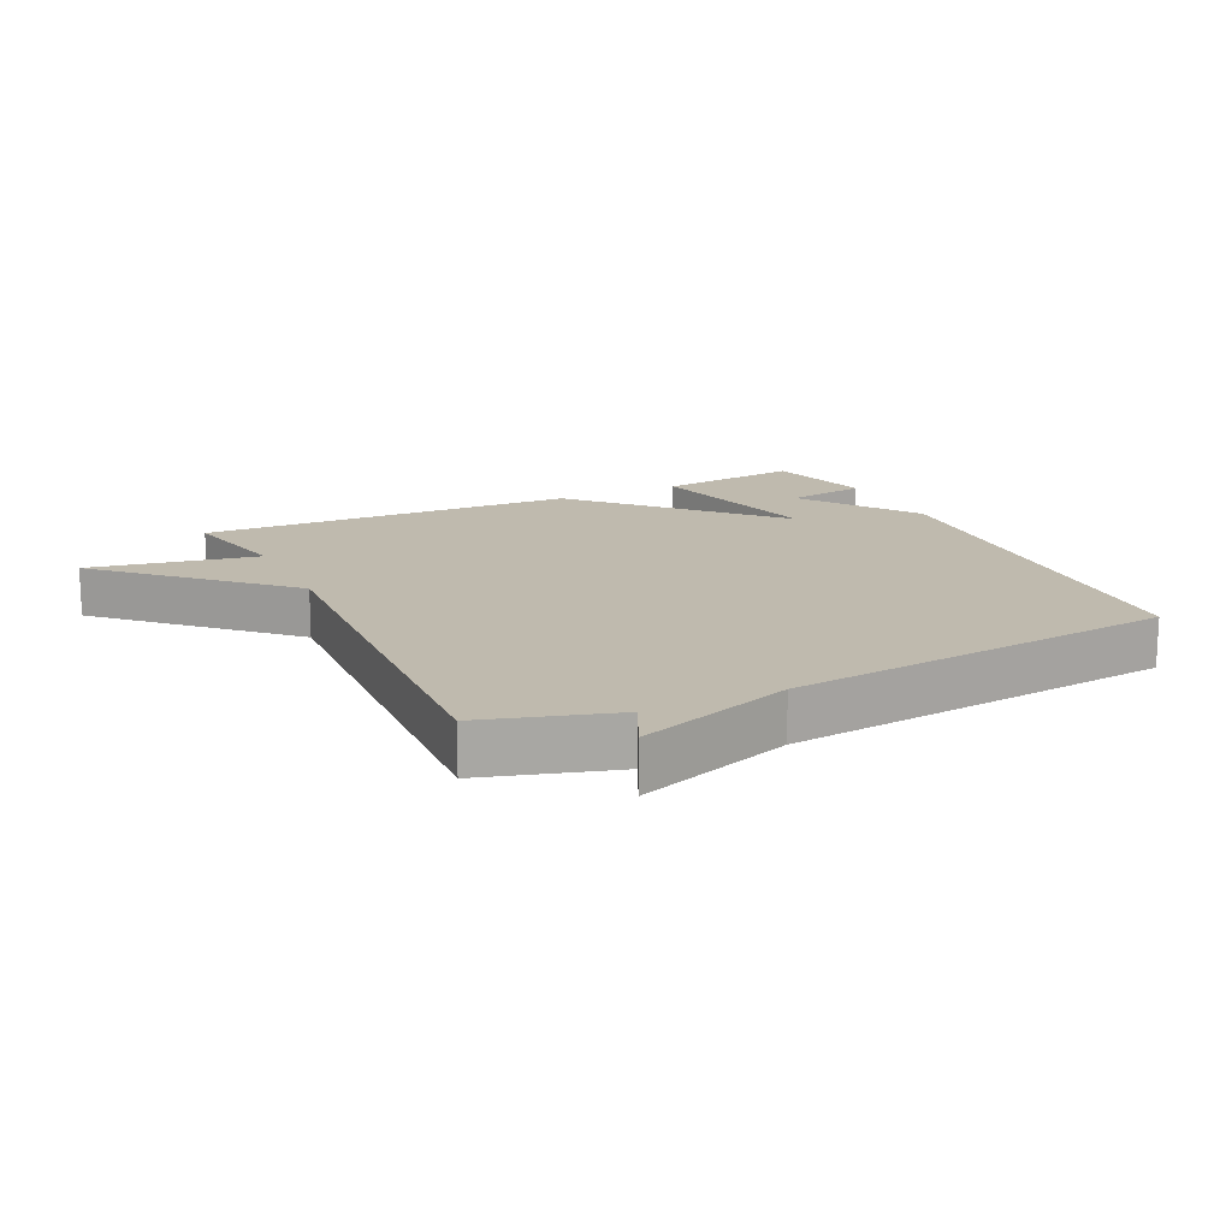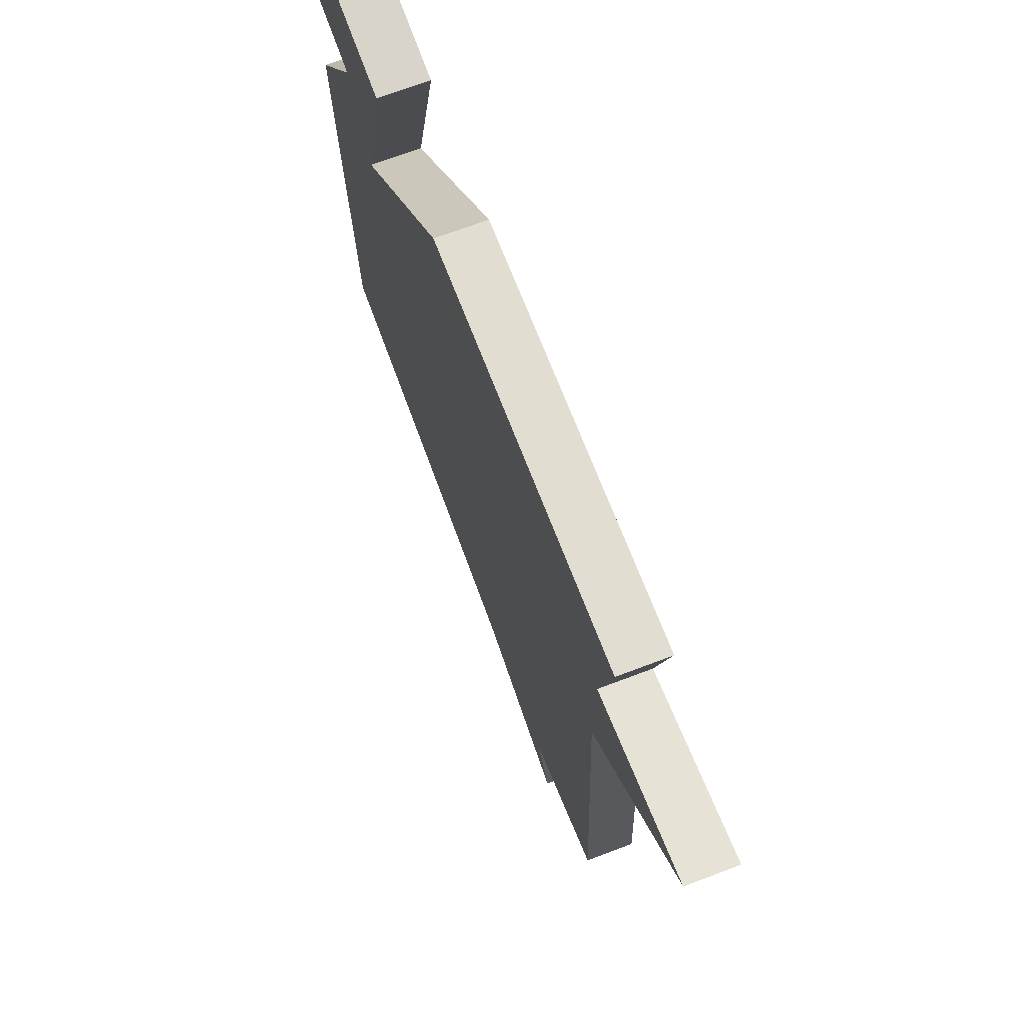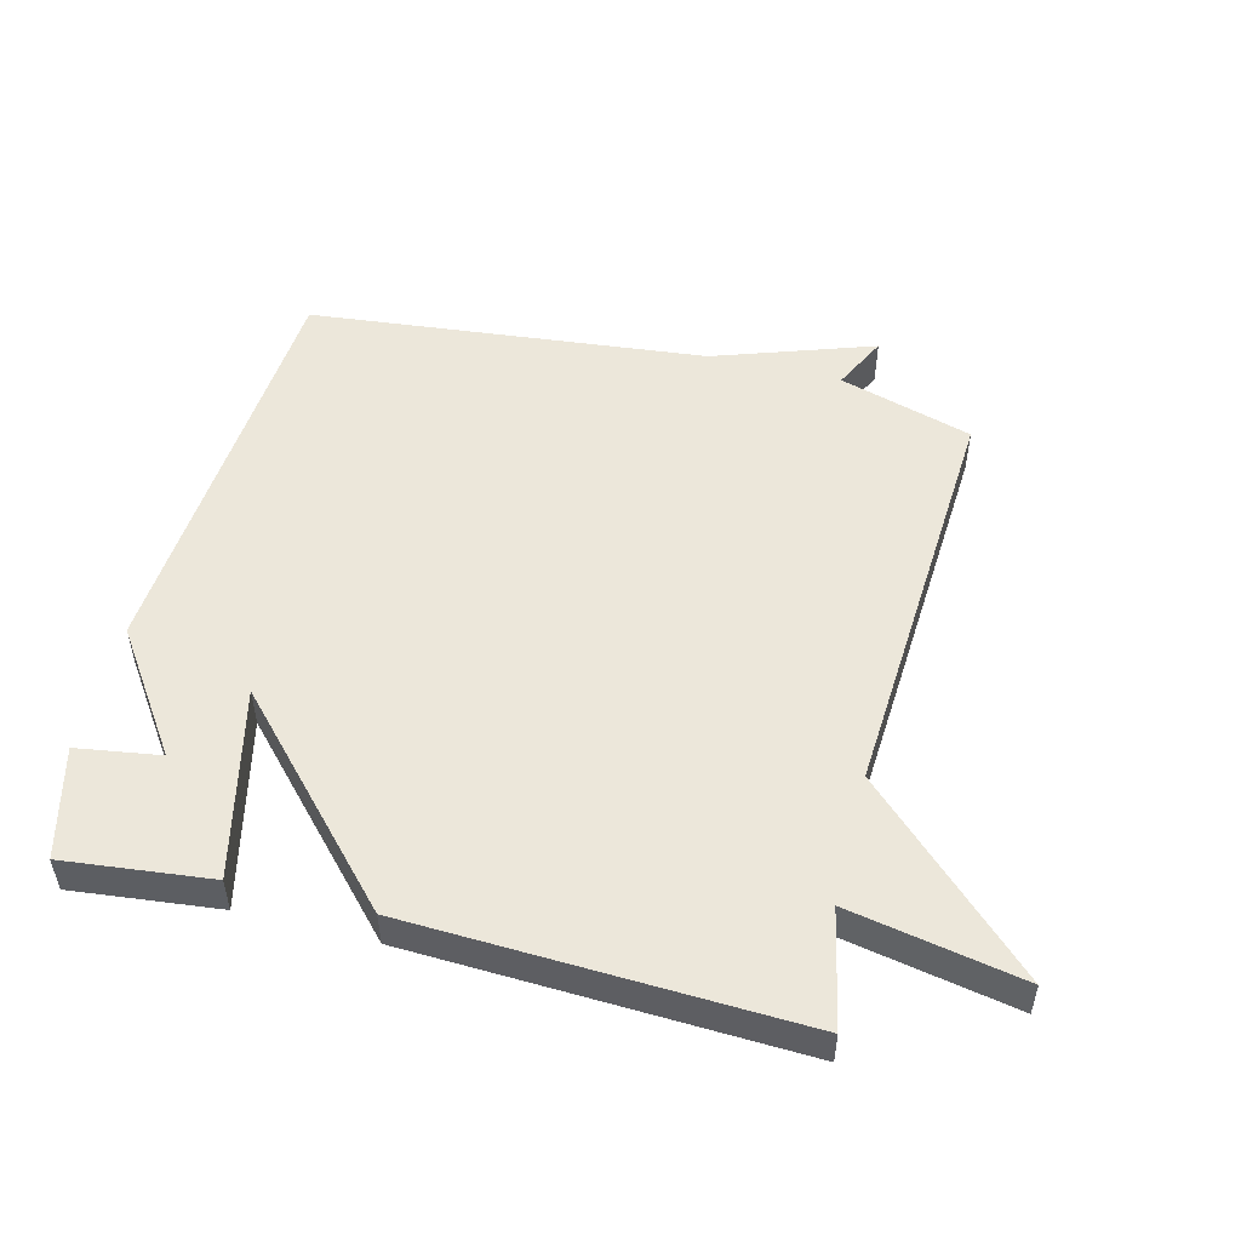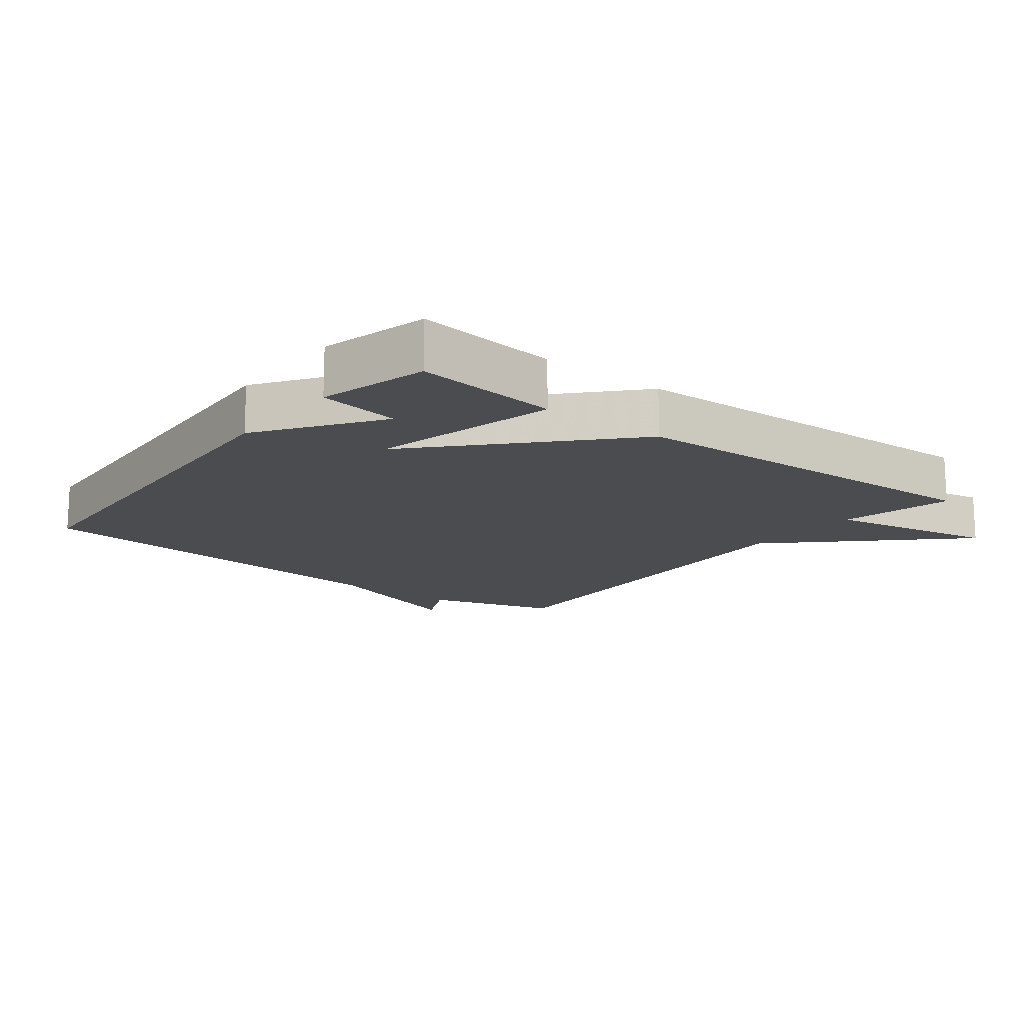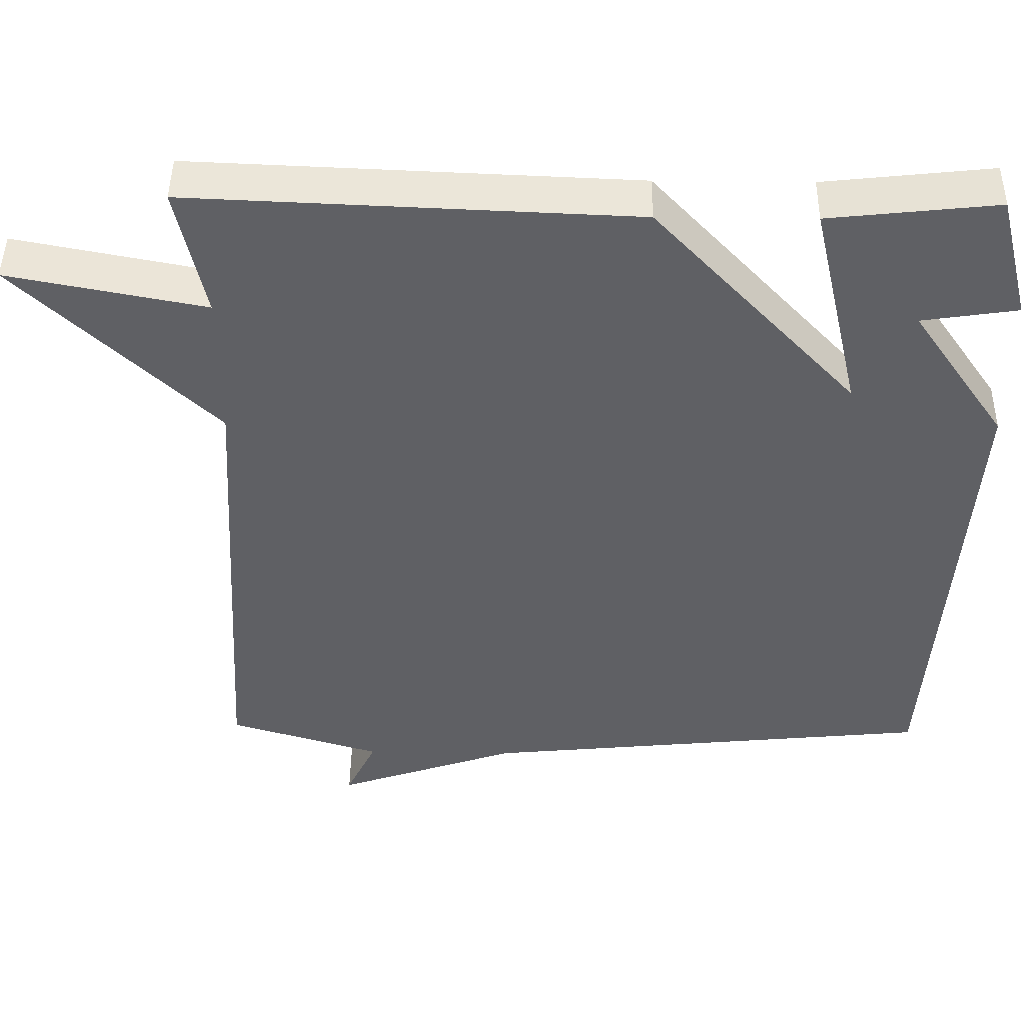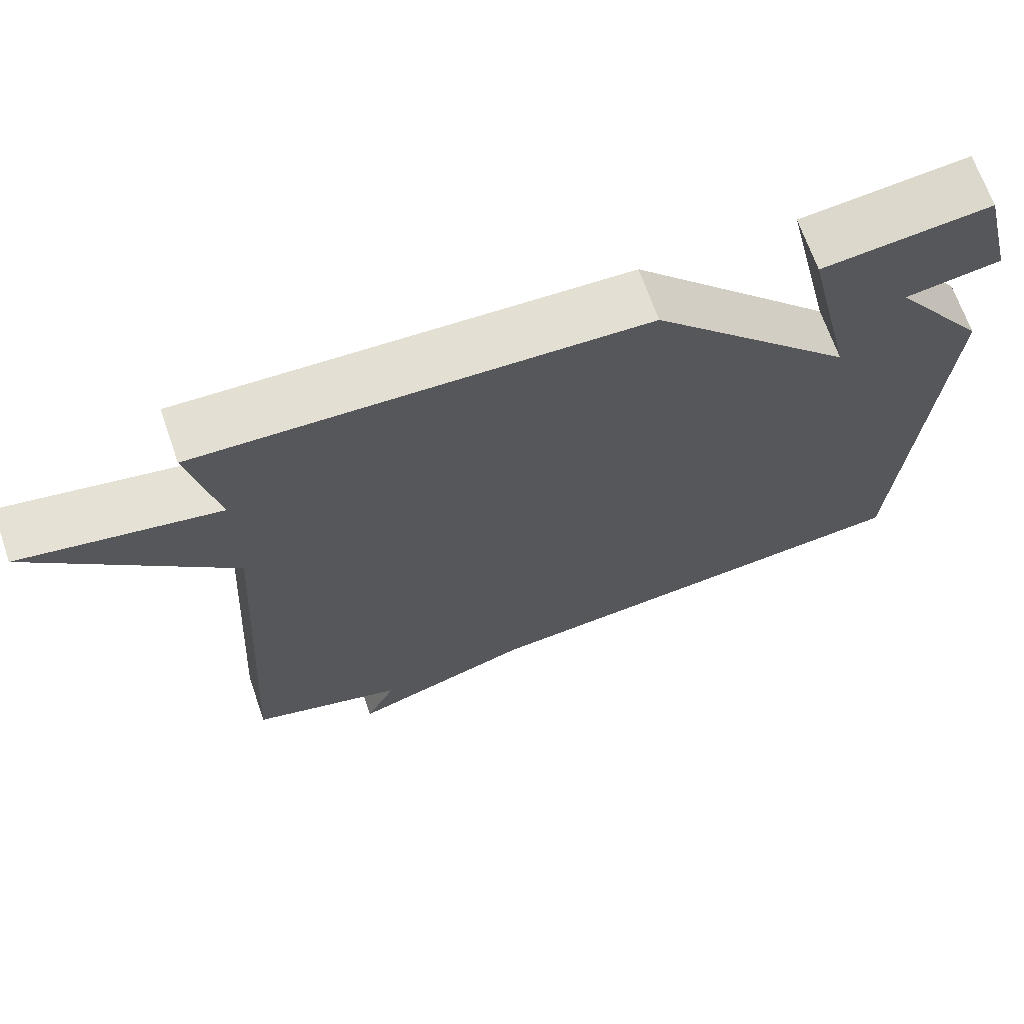
<metadata>
{"format":"obj","ext":"obj","renderer":"f3d","projection":"perspective","resolution":1024,"background":"white","views":[{"elev":15.8,"azim":154.1,"up":"+Y"},{"elev":70.3,"azim":69.3,"up":"+Z"},{"elev":51.3,"azim":14.2,"up":"+Y"},{"elev":-15.0,"azim":-38.1,"up":"+Y"},{"elev":46.1,"azim":-179.2,"up":"+Z"},{"elev":68.3,"azim":160.8,"up":"+Z"}]}
</metadata>
<code>
v -0.5 0.07 0.5
v -0.28 0.07 0.476
v -0.346 0.07 0.19
v -0.08 0.07 0.476
v 0.5 0.07 0.5
v 0.463 0.07 0.326
v 0.721 0.07 0.376
v 0.463 0.07 0.126
v 0.5 0.07 -0.5
v 0.299 0.07 -0.561
v 0.339 0.07 -0.644
v 0.099 0.07 -0.561
v -0.5 0.07 -0.5
v -0.542 0.07 0.134
v -0.417 0.07 0.315
v -0.542 0.07 0.334
v -0.5 0 0.5
v -0.28 0 0.476
v -0.346 0 0.19
v -0.08 0 0.476
v 0.5 0 0.5
v 0.463 0 0.326
v 0.721 0 0.376
v 0.463 0 0.126
v 0.5 0 -0.5
v 0.299 0 -0.561
v 0.339 0 -0.644
v 0.099 0 -0.561
v -0.5 0 -0.5
v -0.542 0 0.134
v -0.417 0 0.315
v -0.542 0 0.334
f 15 16 1 2
f 14 15 2 3
f 12 13 14 3
f 10 11 12 3
f 10 3 4
f 9 10 4
f 8 9 4
f 6 7 8
f 6 8 4
f 4 5 6
f 18 17 32 31
f 19 18 31 30
f 19 30 29 28
f 19 28 27 26
f 20 19 26
f 20 26 25
f 20 25 24
f 24 23 22
f 20 24 22
f 22 21 20
f 1 17 18 2
f 2 18 19 3
f 3 19 20 4
f 4 20 21 5
f 5 21 22 6
f 6 22 23 7
f 7 23 24 8
f 8 24 25 9
f 9 25 26 10
f 10 26 27 11
f 11 27 28 12
f 12 28 29 13
f 13 29 30 14
f 14 30 31 15
f 15 31 32 16
f 16 32 17 1

</code>
